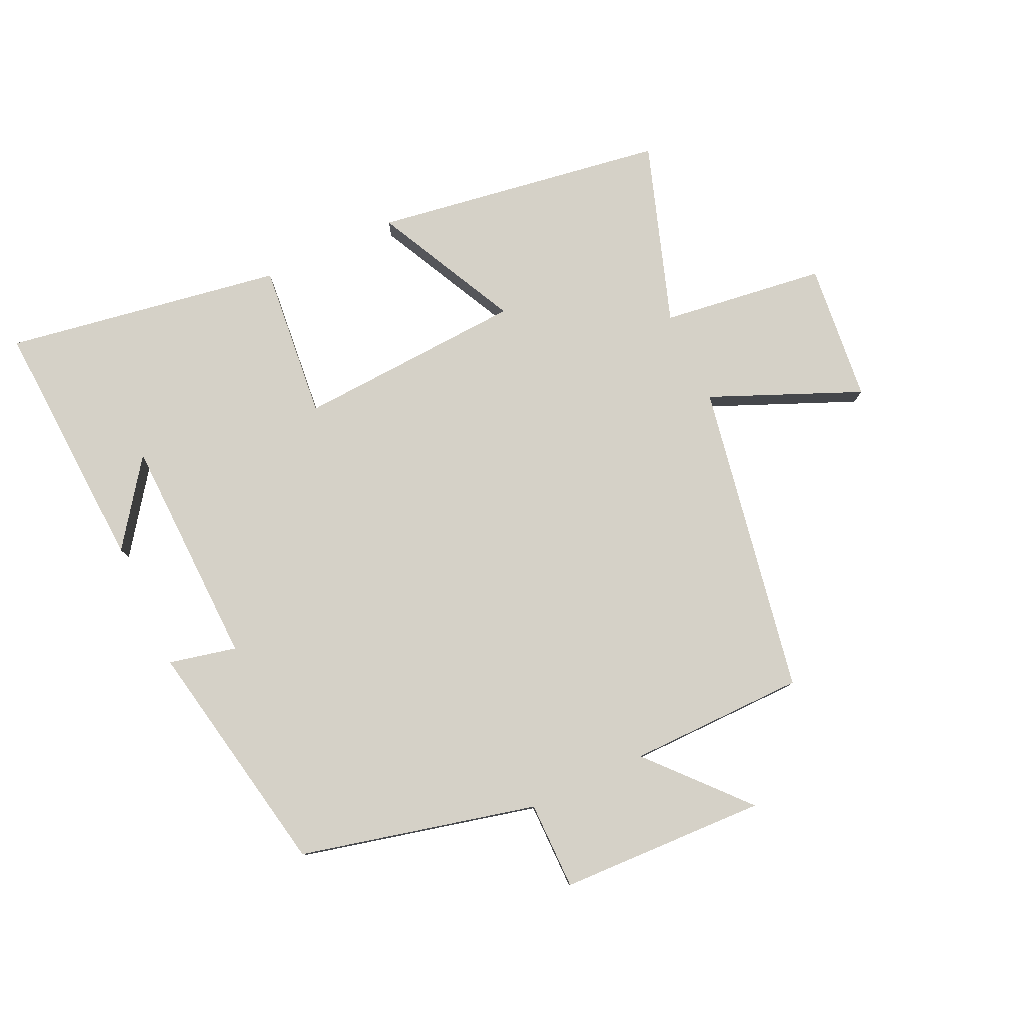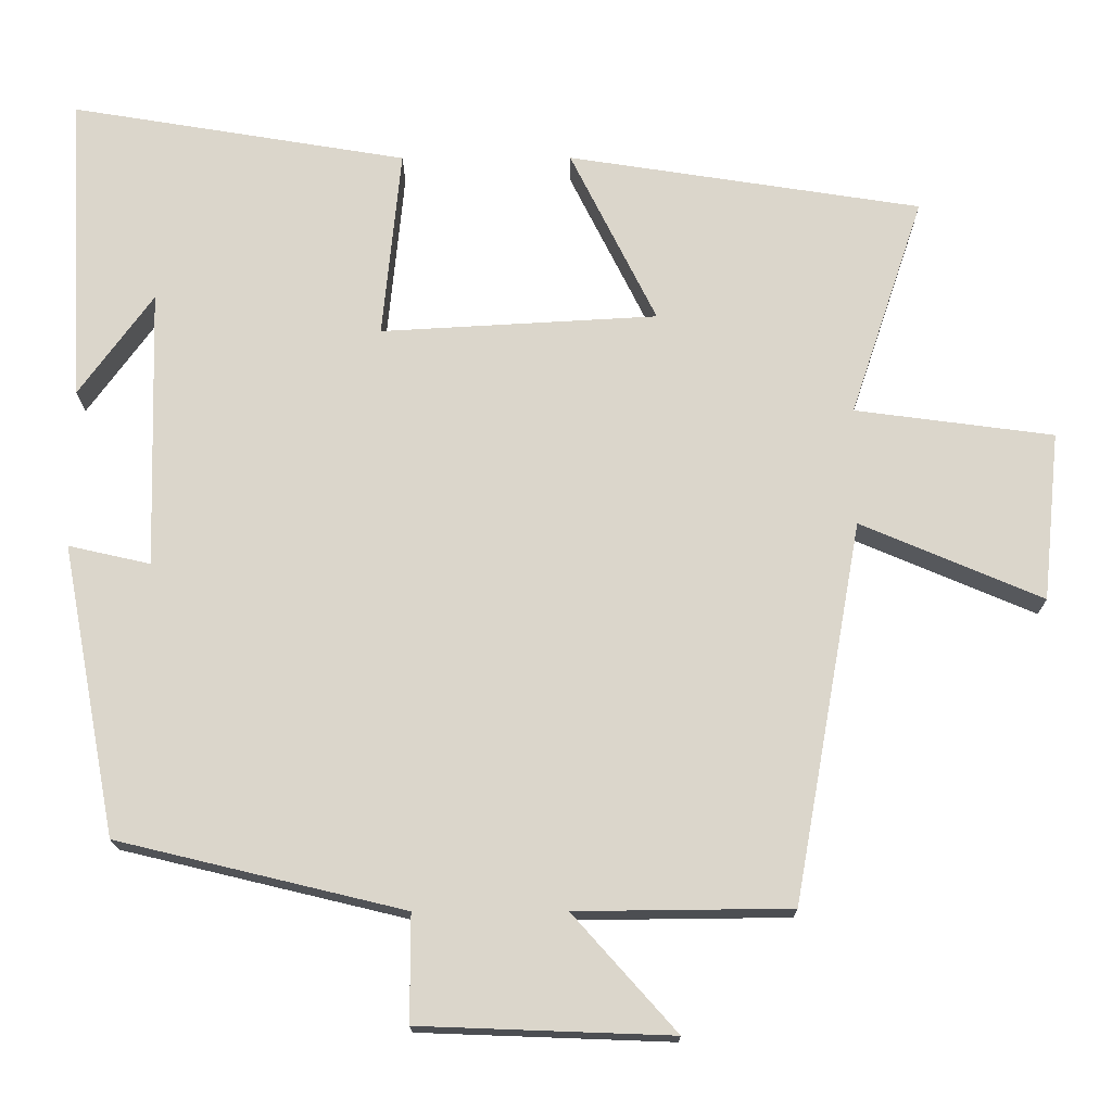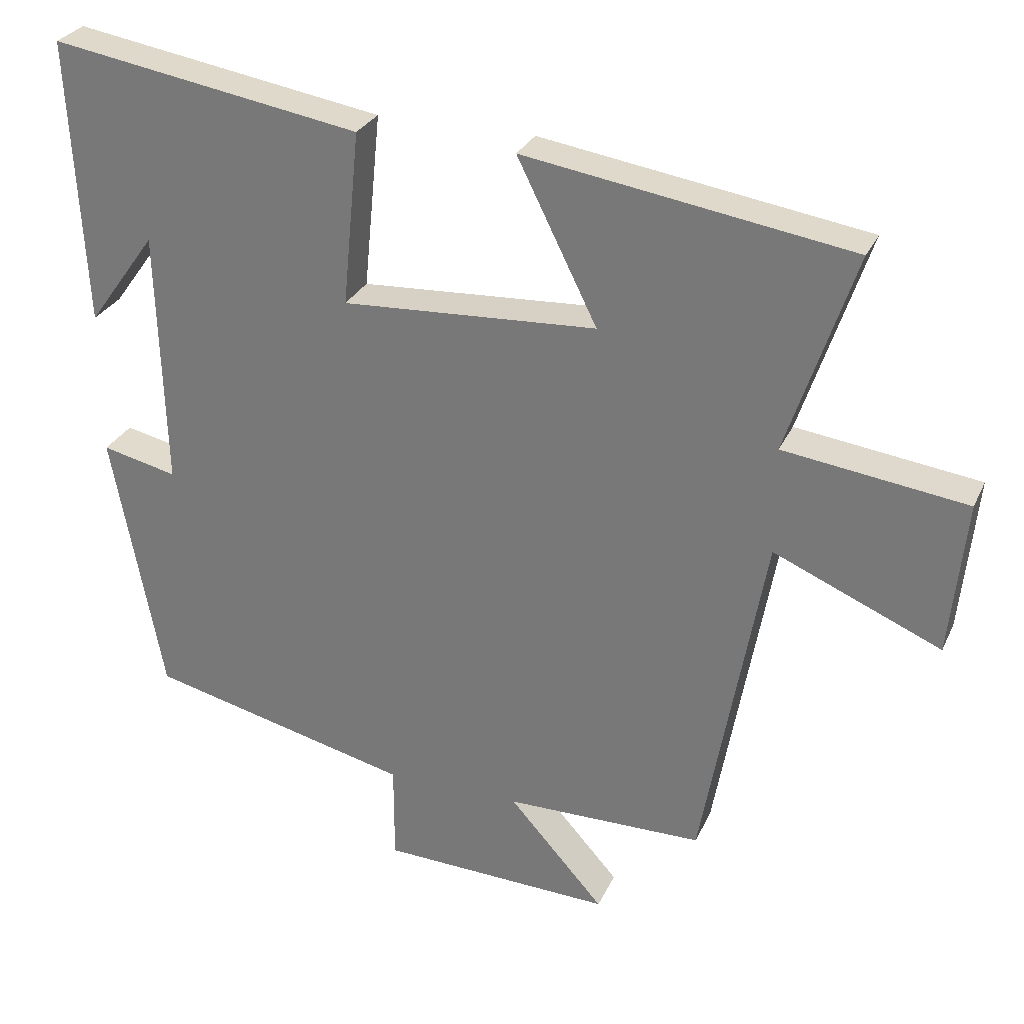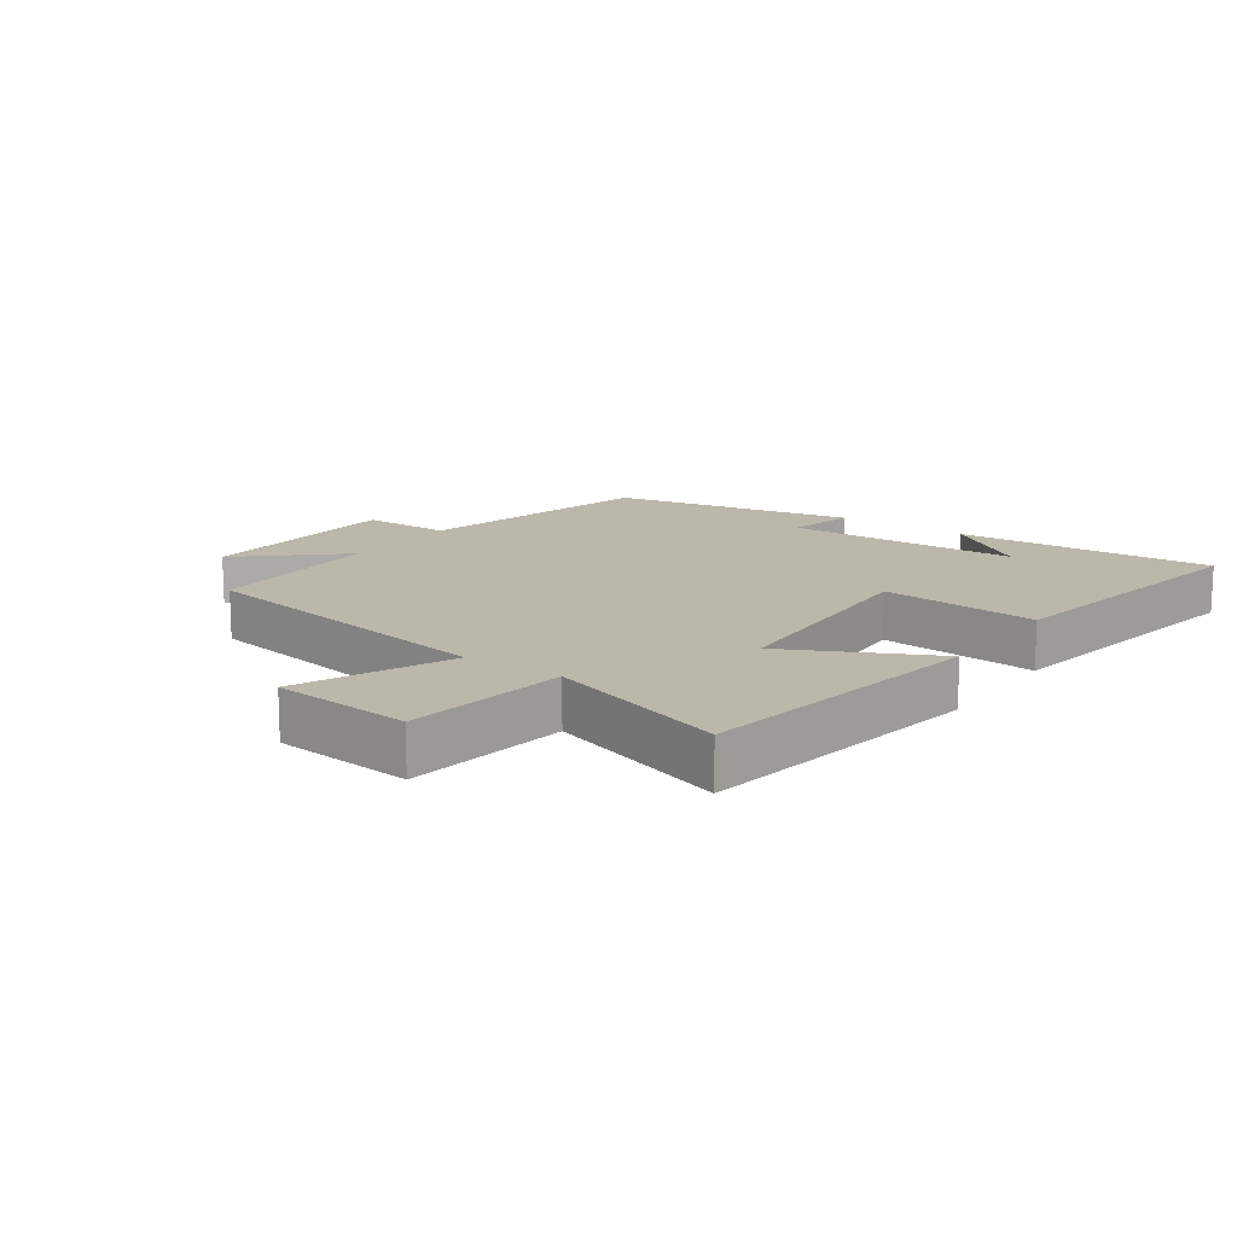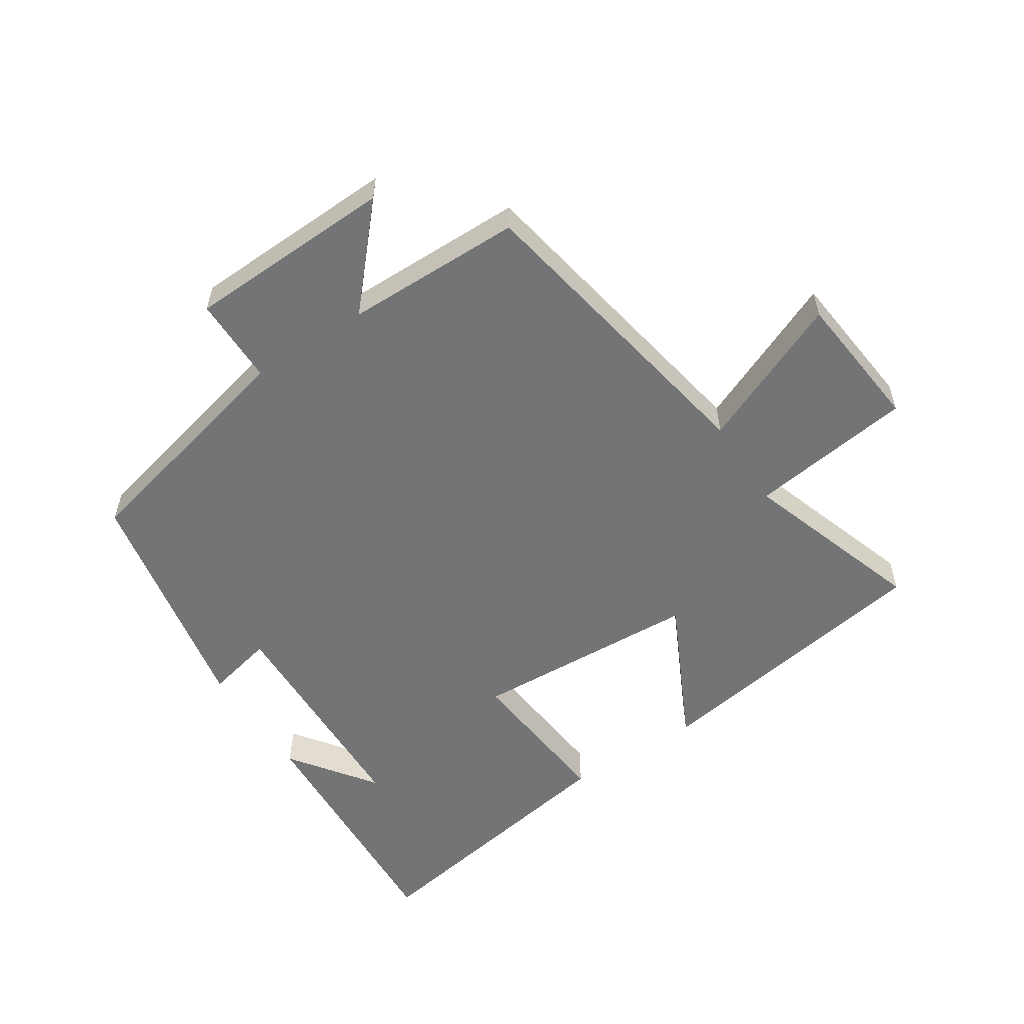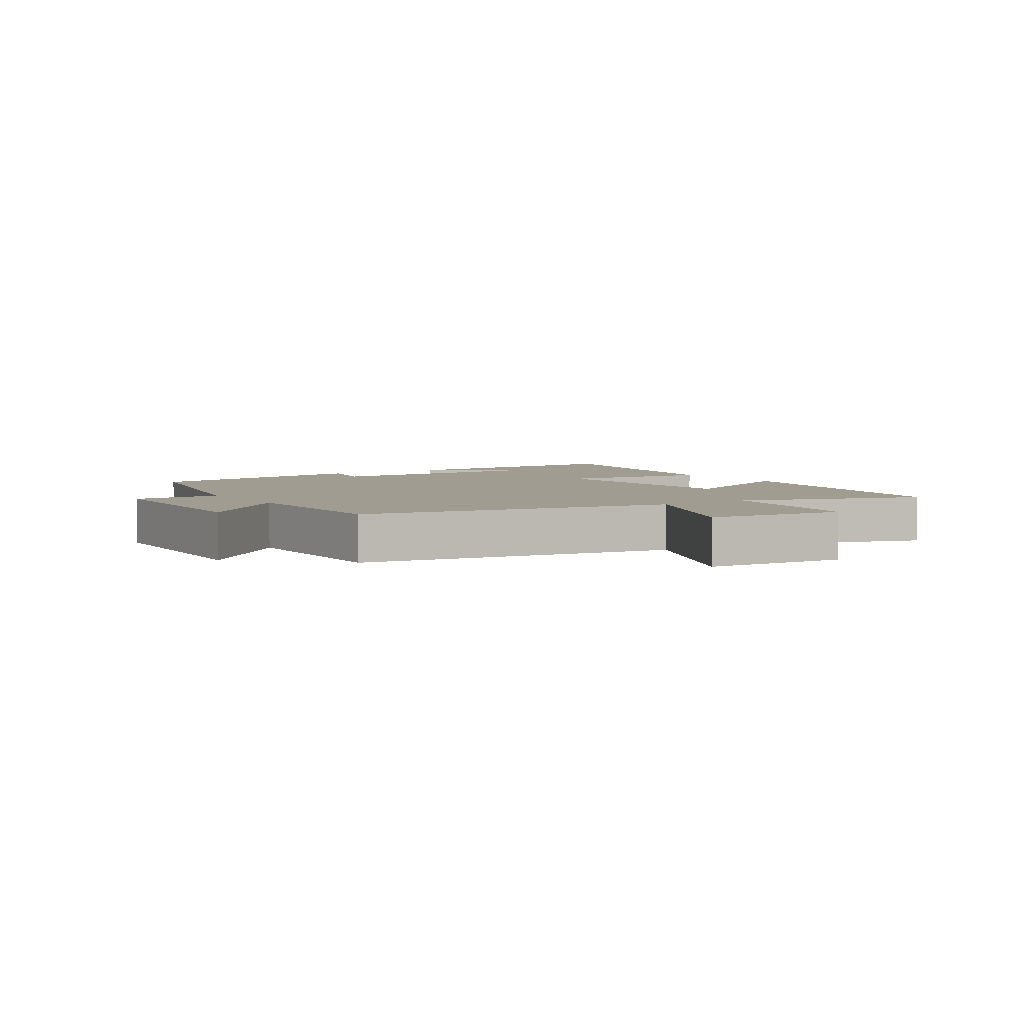
<metadata>
{"format":"obj","ext":"obj","renderer":"f3d","projection":"perspective","resolution":1024,"background":"white","views":[{"elev":79.6,"azim":155.0,"up":"+Y"},{"elev":-16.6,"azim":-179.7,"up":"+Z"},{"elev":28.5,"azim":-159.0,"up":"+Z"},{"elev":14.5,"azim":-54.9,"up":"+Y"},{"elev":-56.1,"azim":-146.8,"up":"+Y"},{"elev":4.4,"azim":-123.3,"up":"+Y"}]}
</metadata>
<code>
v 0.521 0.07 0.572
v 0.5 0.07 0.171
v 0.404 0.07 0.303
v 0.394 0.07 -0.059
v 0.5 0.07 -0.035
v 0.429 0.07 -0.411
v 0.058 0.07 -0.5
v 0.058 0.07 -0.638
v -0.268 0.07 -0.65
v -0.134 0.07 -0.5
v -0.412 0.07 -0.497
v -0.5 0.07 -0.007
v -0.735 0.07 -0.107
v -0.757 0.07 0.111
v -0.5 0.07 0.145
v -0.595 0.07 0.429
v -0.137 0.07 0.5
v -0.249 0.07 0.275
v 0.109 0.07 0.255
v 0.085 0.07 0.5
v 0.521 0 0.572
v 0.5 0 0.171
v 0.404 0 0.303
v 0.394 0 -0.059
v 0.5 0 -0.035
v 0.429 0 -0.411
v 0.058 0 -0.5
v 0.058 0 -0.638
v -0.268 0 -0.65
v -0.134 0 -0.5
v -0.412 0 -0.497
v -0.5 0 -0.007
v -0.735 0 -0.107
v -0.757 0 0.111
v -0.5 0 0.145
v -0.595 0 0.429
v -0.137 0 0.5
v -0.249 0 0.275
v 0.109 0 0.255
v 0.085 0 0.5
f 19 20 1
f 15 16 17 18
f 15 18 19
f 12 13 14 15
f 12 15 19
f 11 12 19
f 10 11 19
f 7 8 9 10
f 6 7 10
f 5 6 10
f 4 5 10
f 3 4 10 19
f 1 2 3
f 1 3 19
f 21 40 39
f 38 37 36 35
f 39 38 35
f 35 34 33 32
f 39 35 32
f 39 32 31
f 39 31 30
f 30 29 28 27
f 30 27 26
f 30 26 25
f 30 25 24
f 39 30 24 23
f 23 22 21
f 39 23 21
f 1 21 22 2
f 2 22 23 3
f 3 23 24 4
f 4 24 25 5
f 5 25 26 6
f 6 26 27 7
f 7 27 28 8
f 8 28 29 9
f 9 29 30 10
f 10 30 31 11
f 11 31 32 12
f 12 32 33 13
f 13 33 34 14
f 14 34 35 15
f 15 35 36 16
f 16 36 37 17
f 17 37 38 18
f 18 38 39 19
f 19 39 40 20
f 20 40 21 1

</code>
